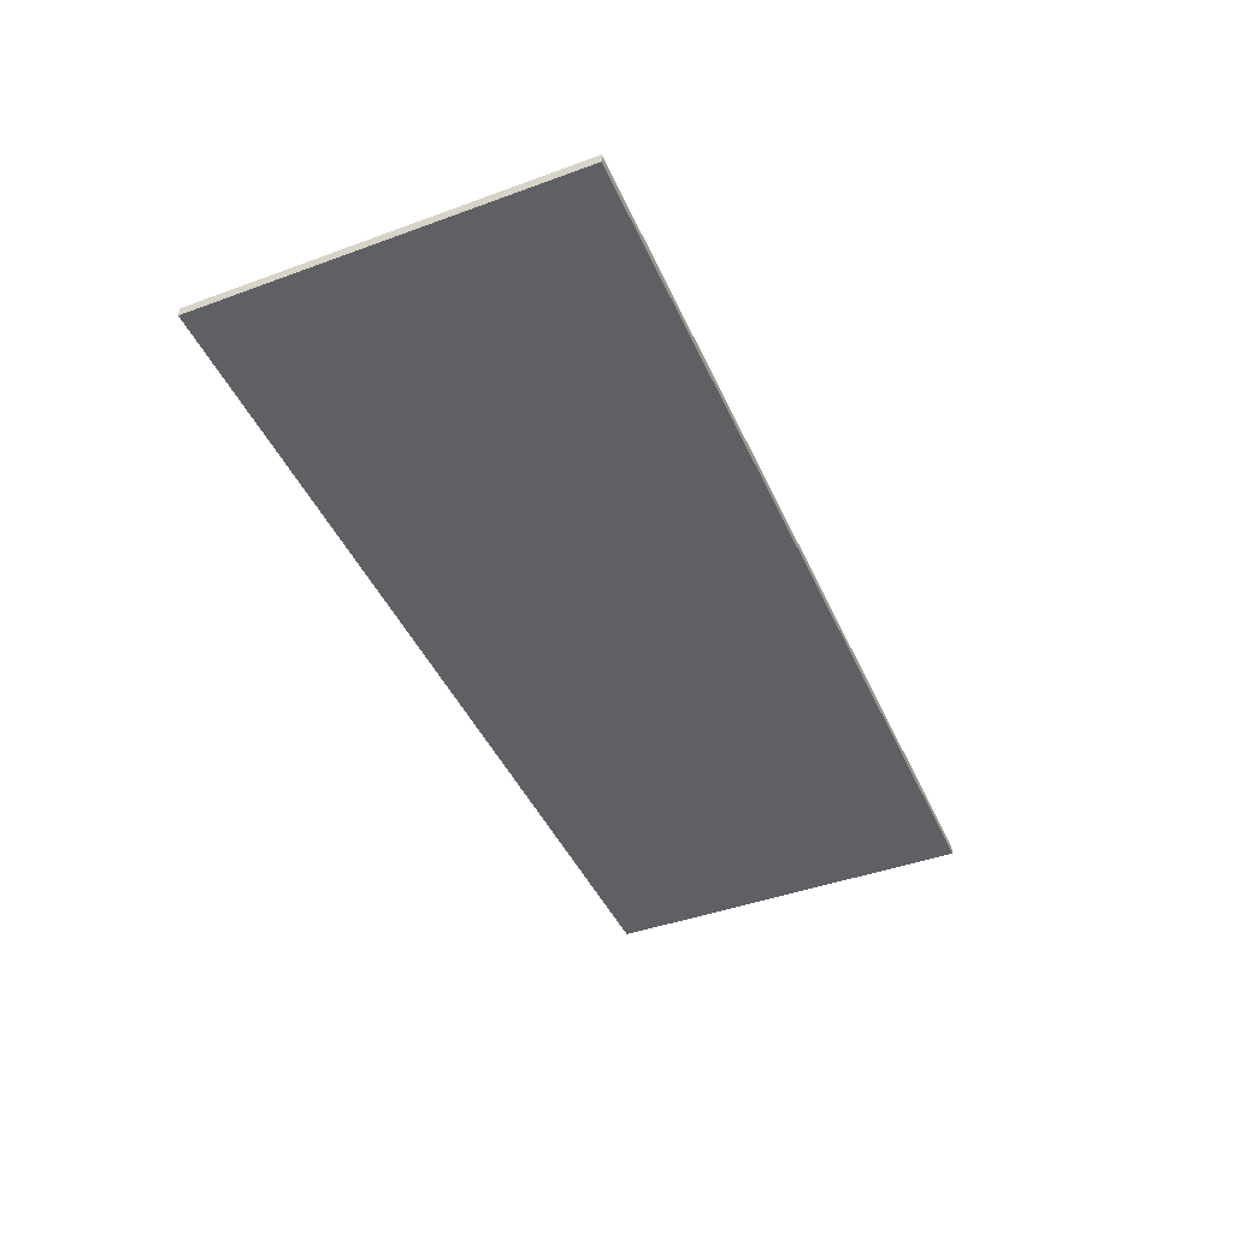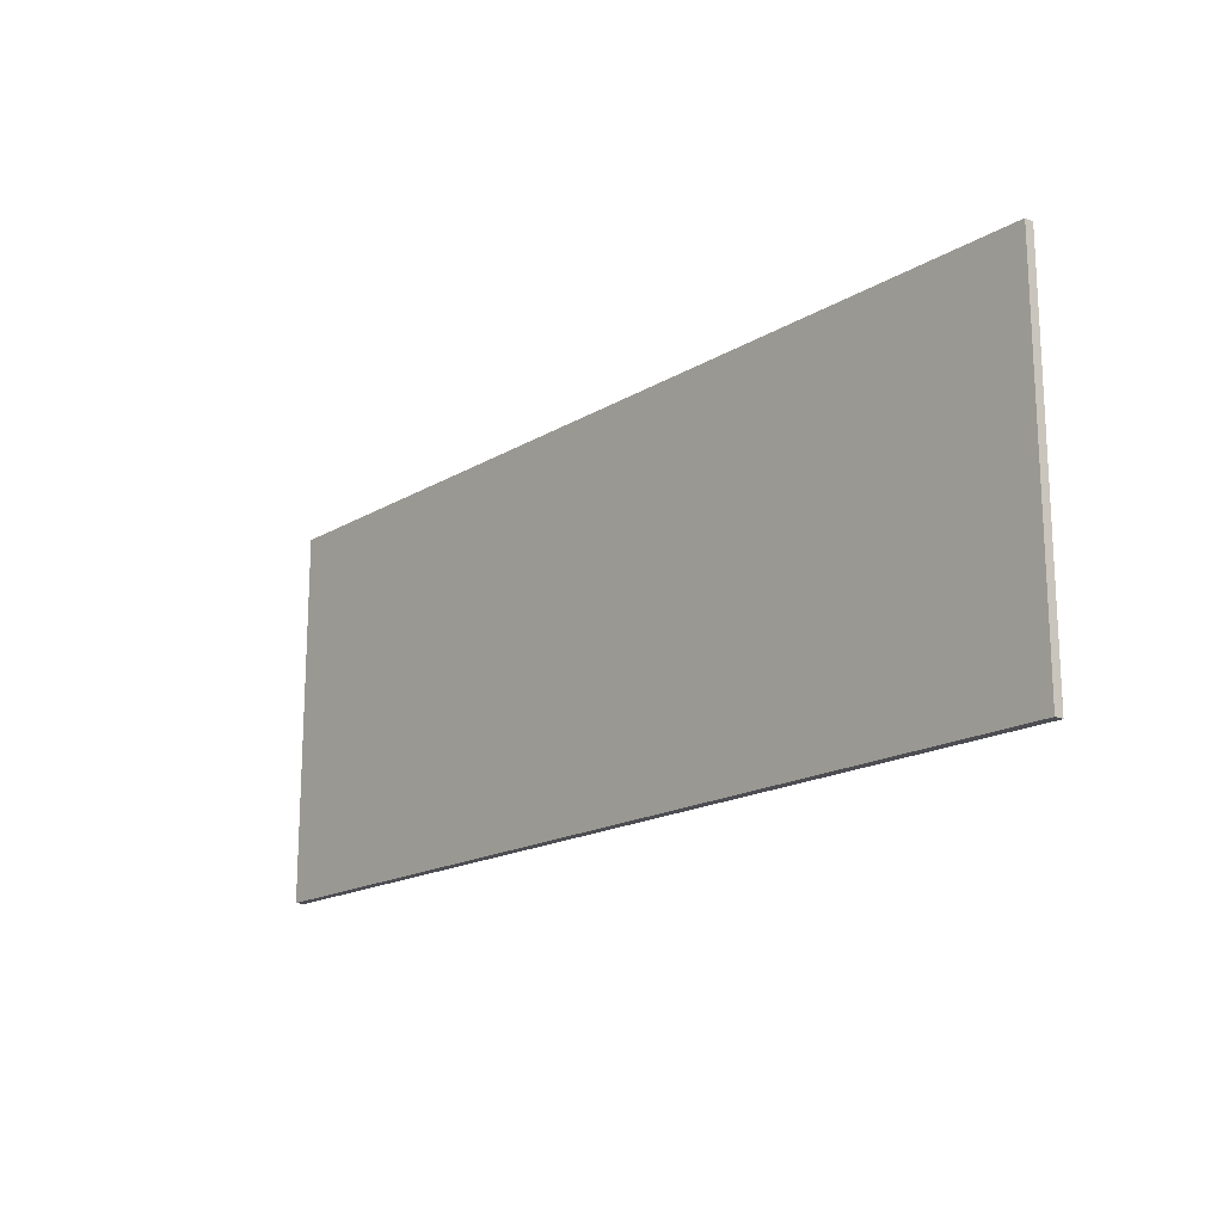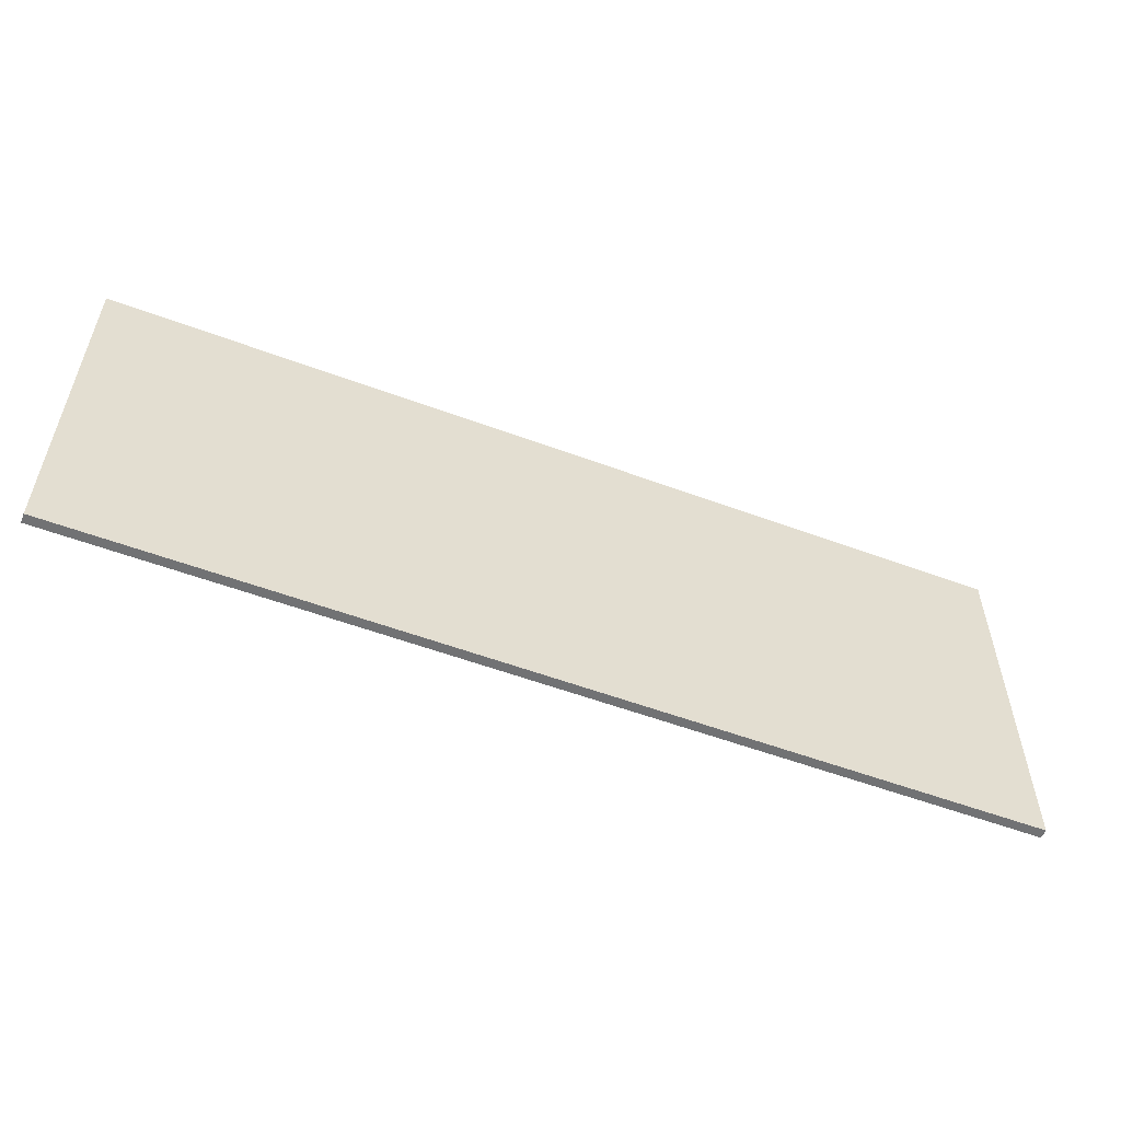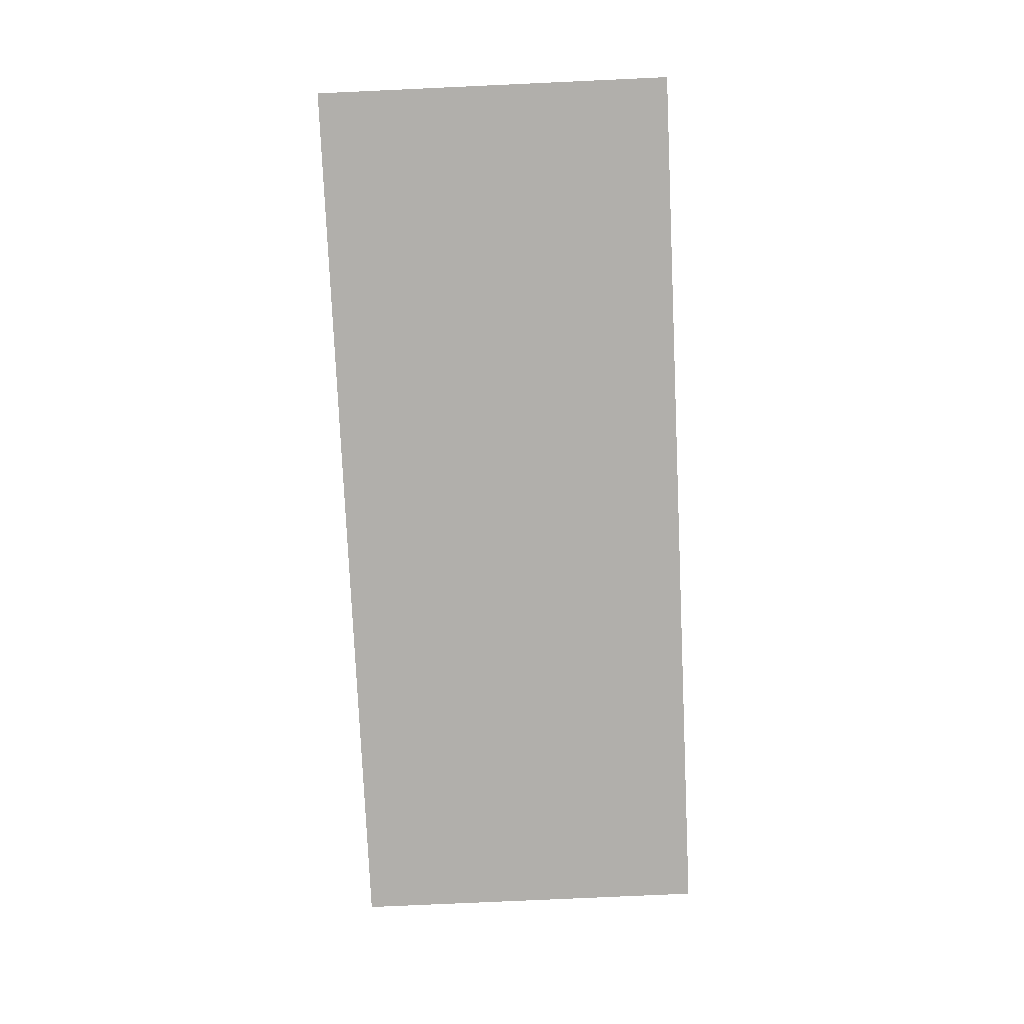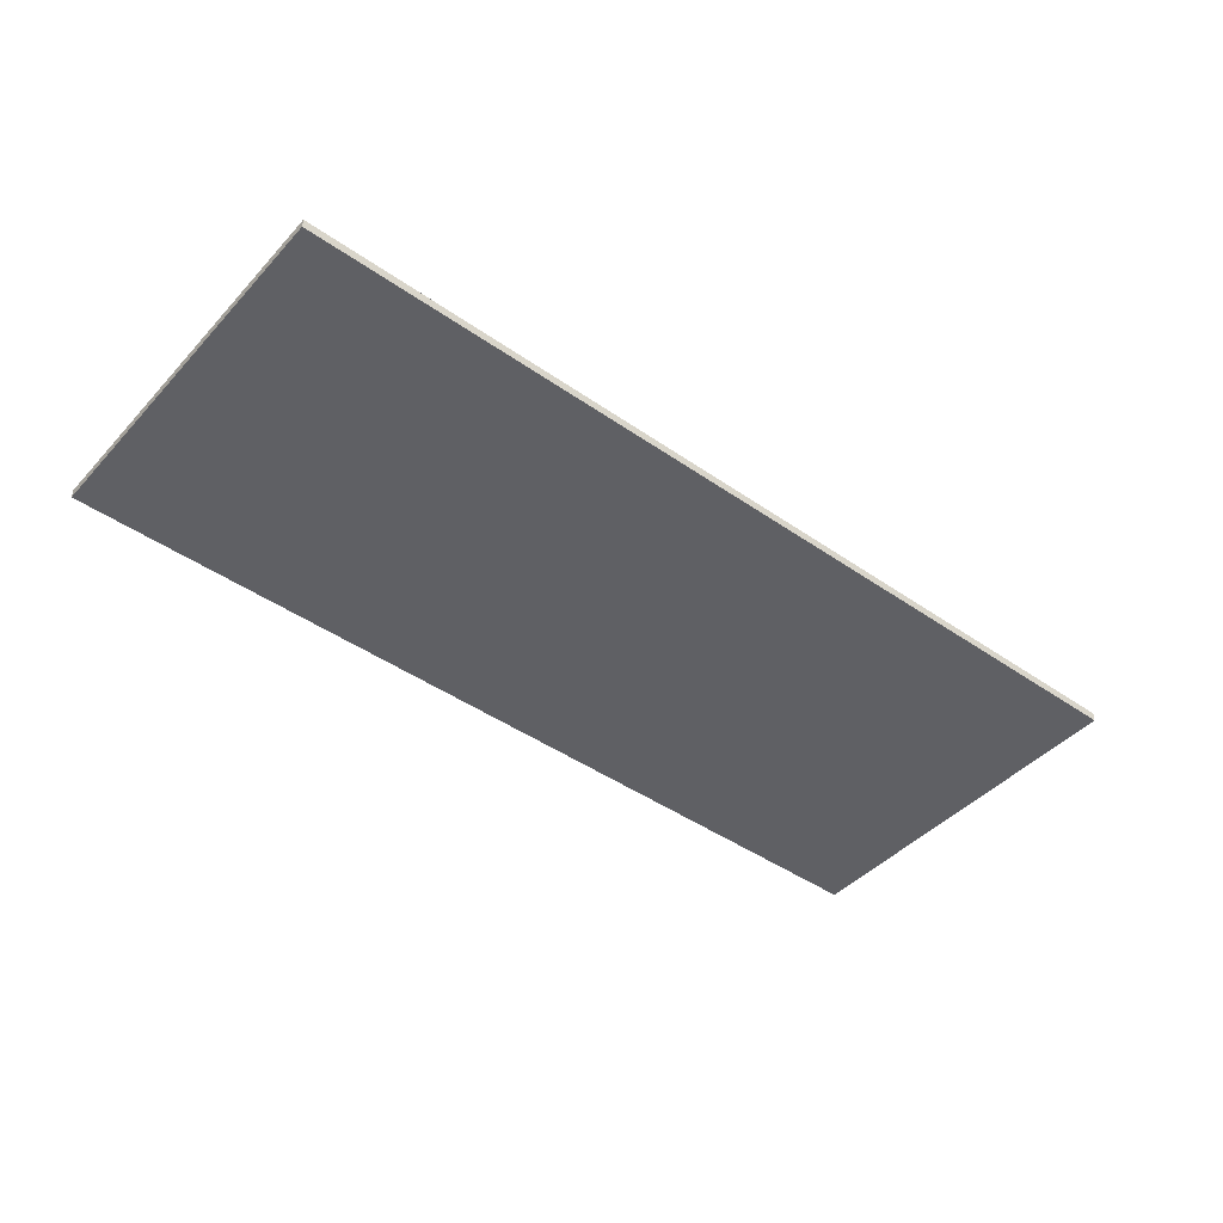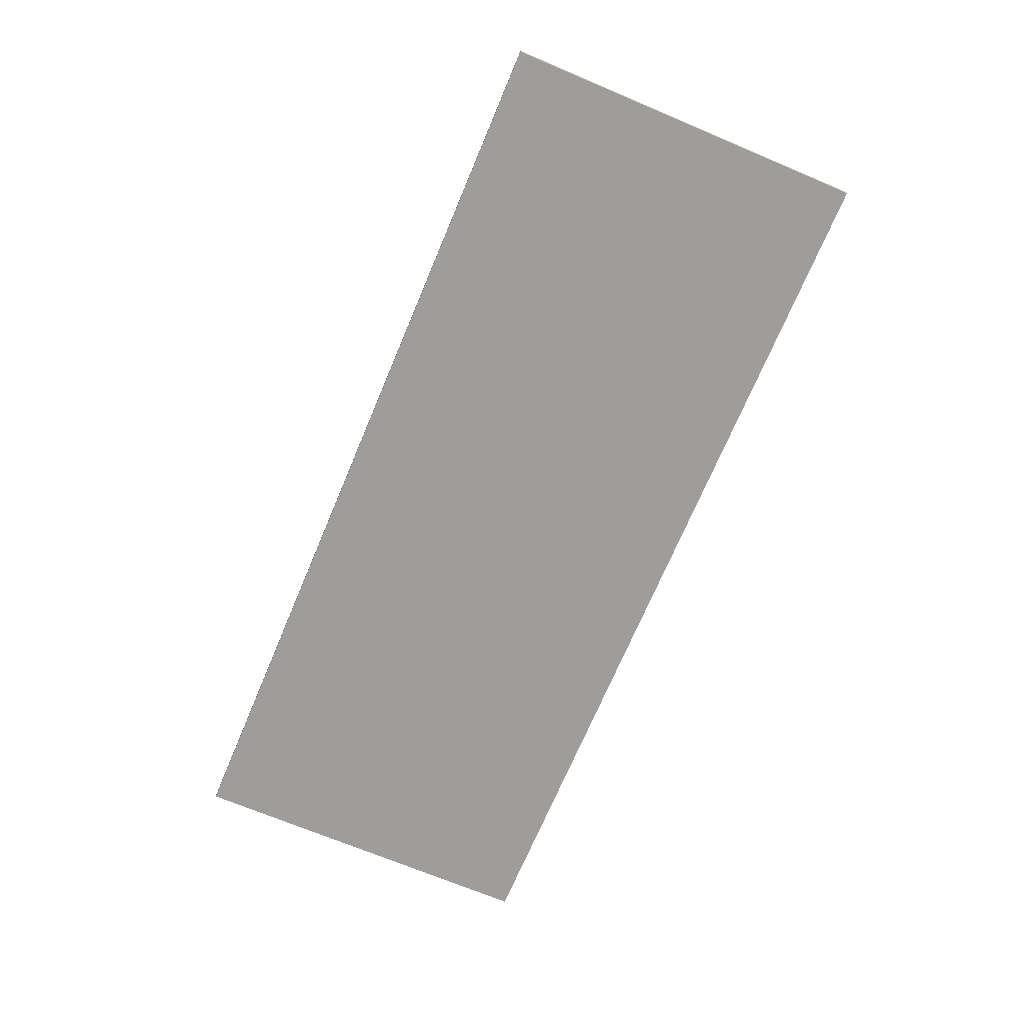
<metadata>
{"format":"obj","ext":"obj","renderer":"f3d","projection":"perspective","resolution":1024,"background":"white","views":[{"elev":-43.9,"azim":-66.9,"up":"+Z"},{"elev":-17.4,"azim":-130.5,"up":"+Y"},{"elev":-55.4,"azim":-21.4,"up":"+Y"},{"elev":-78.2,"azim":-87.4,"up":"+Z"},{"elev":-44.2,"azim":-39.2,"up":"+Z"},{"elev":-70.5,"azim":-112.8,"up":"+Z"}]}
</metadata>
<code>
v -50 -20 0
v 50 -20 0
v -50 20 0
v 50 20 0
v -50 -20 1
v 50 -20 1
v -50 20 1
v 50 20 1
f 1 3 4
f 4 2 1
f 5 6 8
f 8 7 5
f 1 2 6
f 6 5 1
f 2 4 8
f 8 6 2
f 4 3 7
f 7 8 4
f 3 1 5
f 5 7 3

</code>
